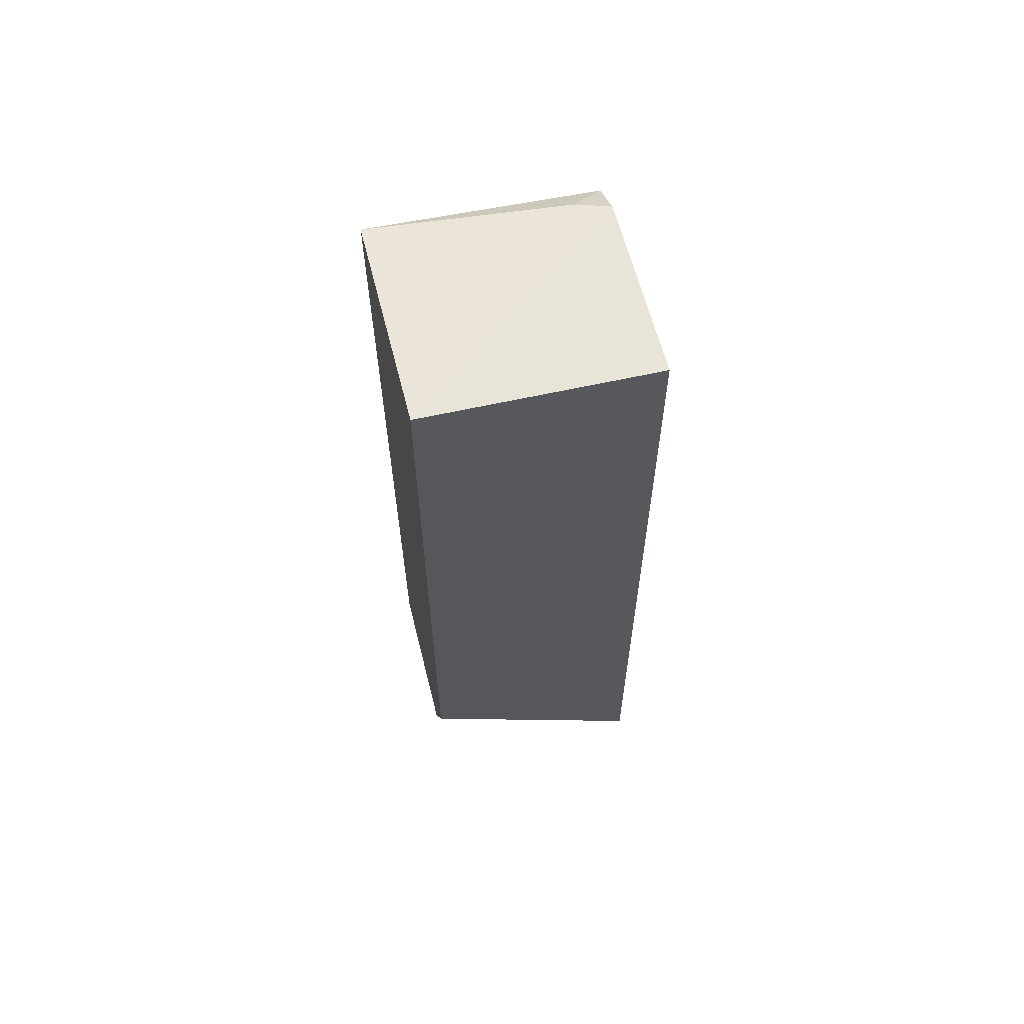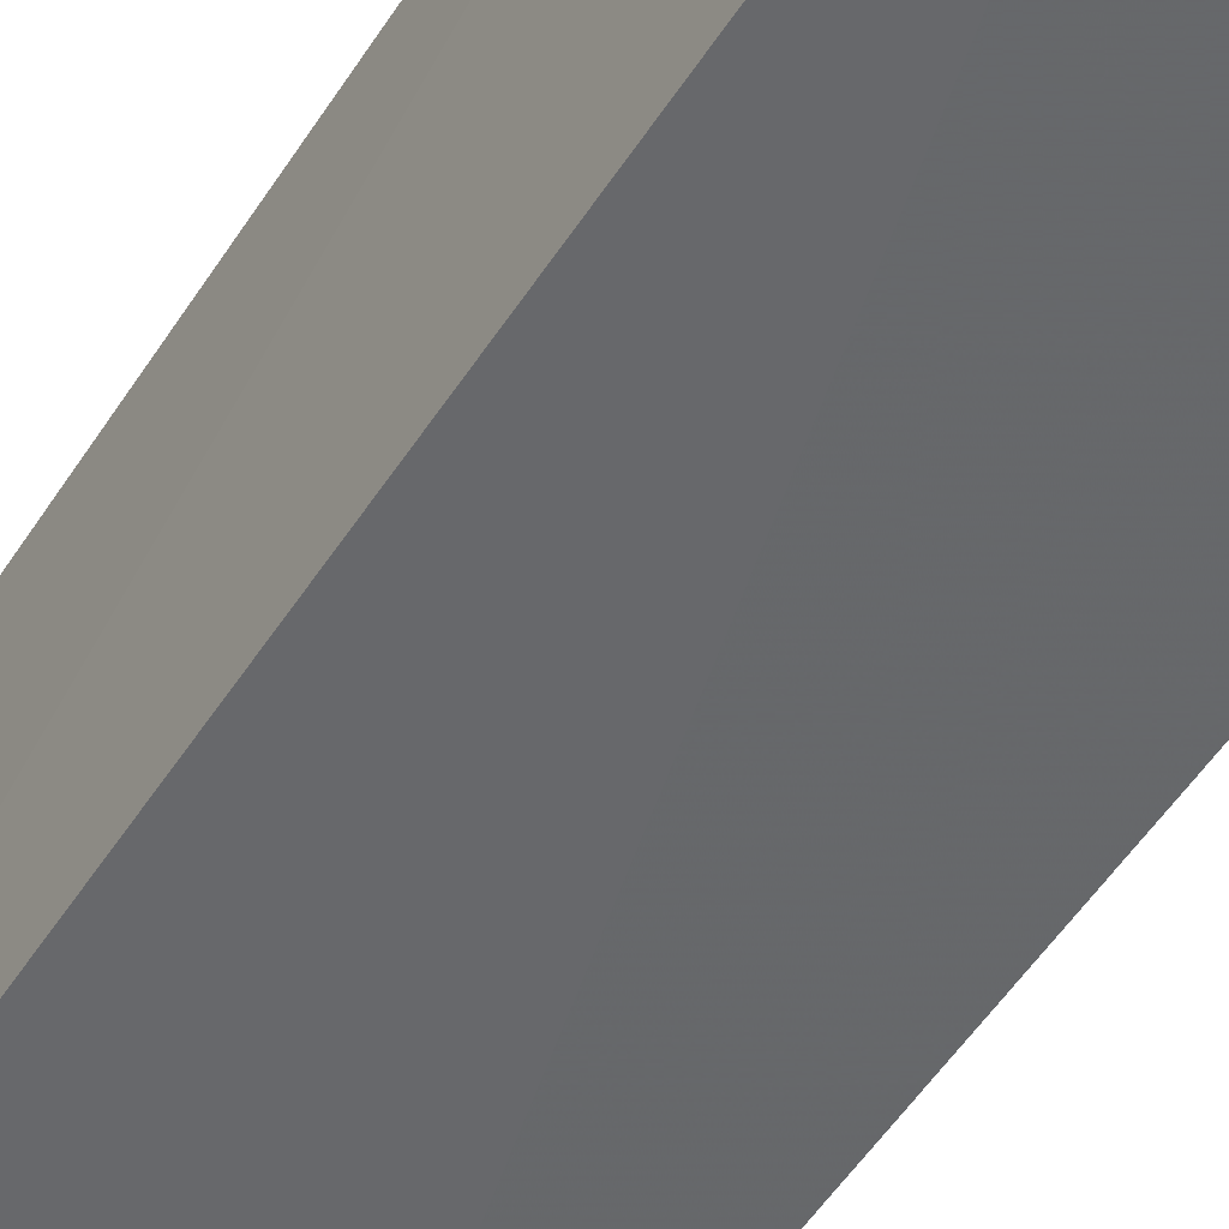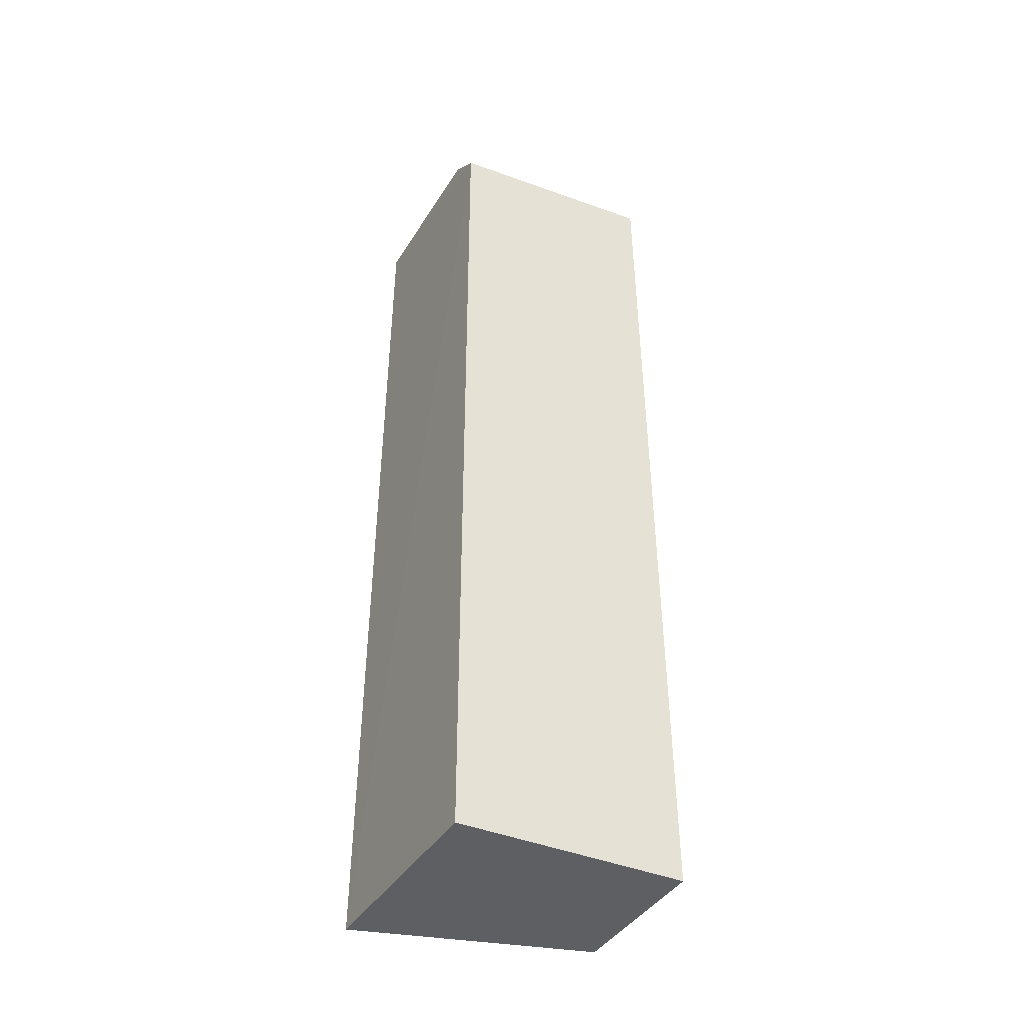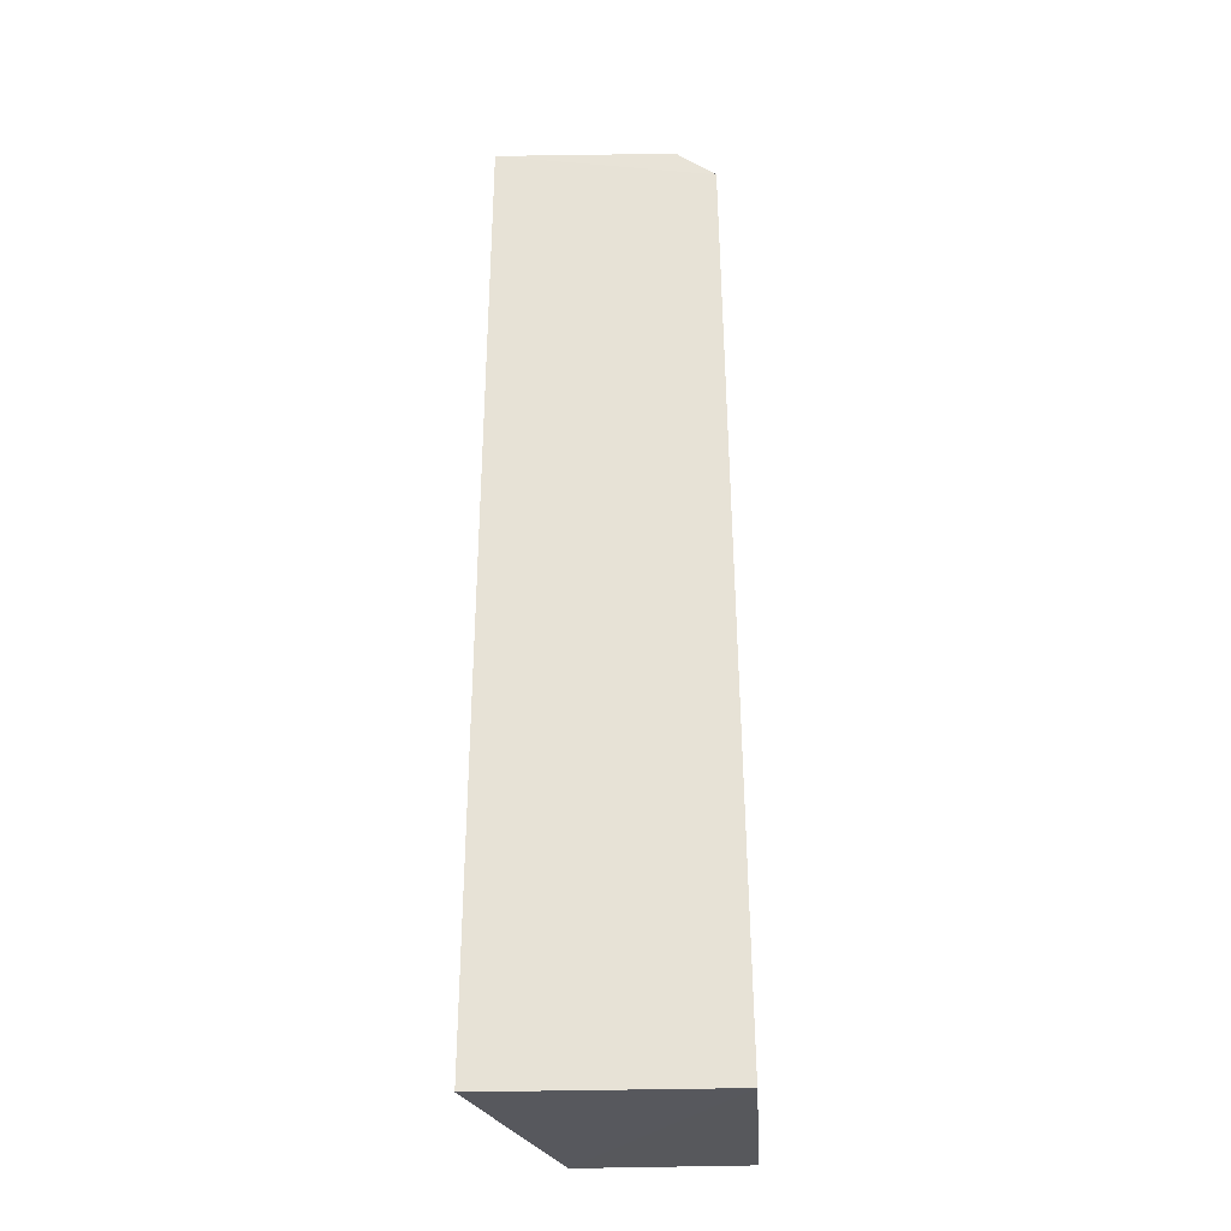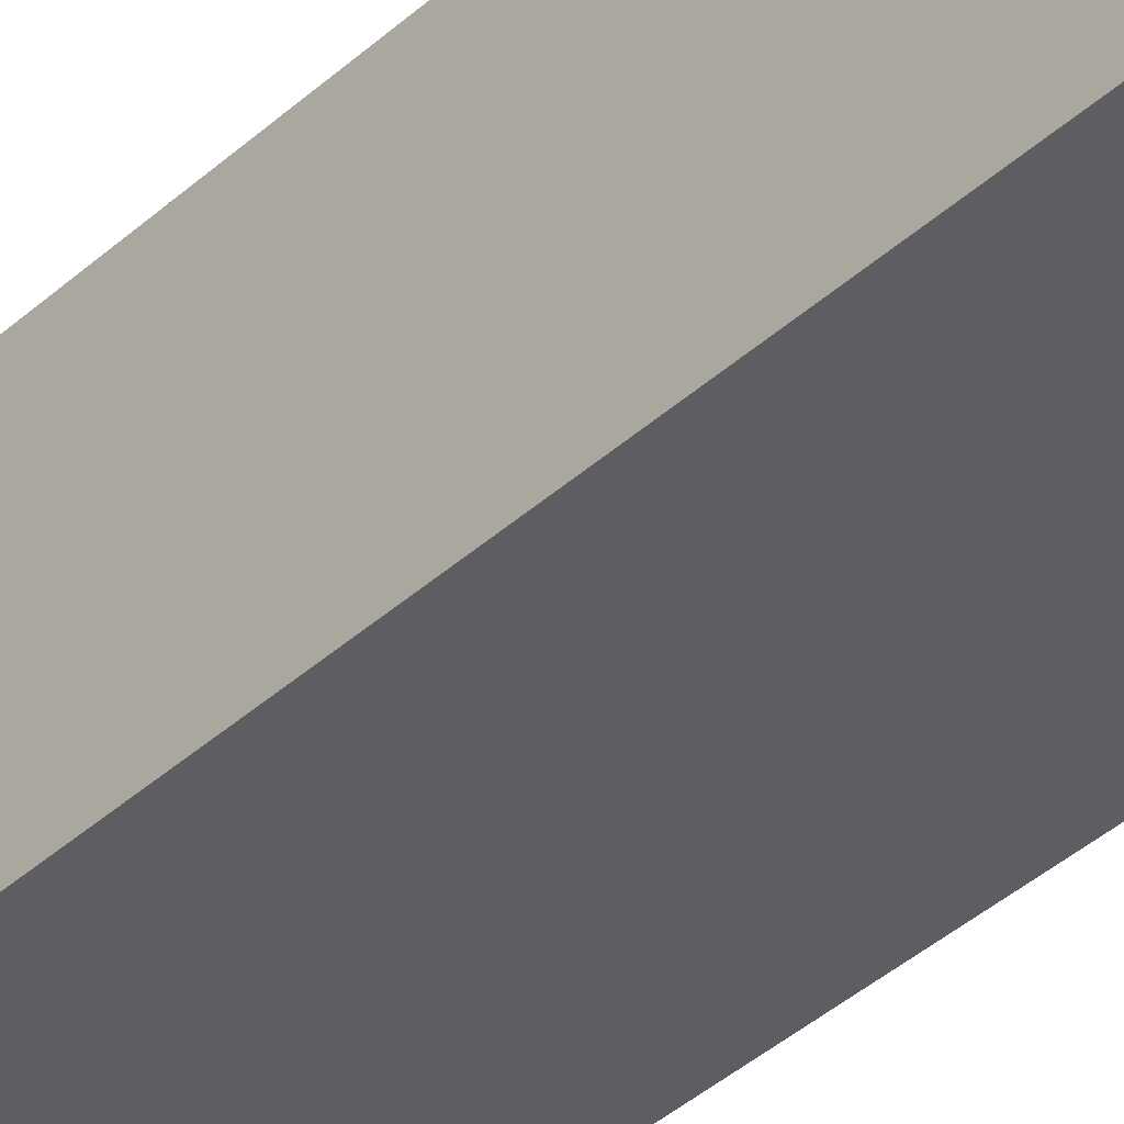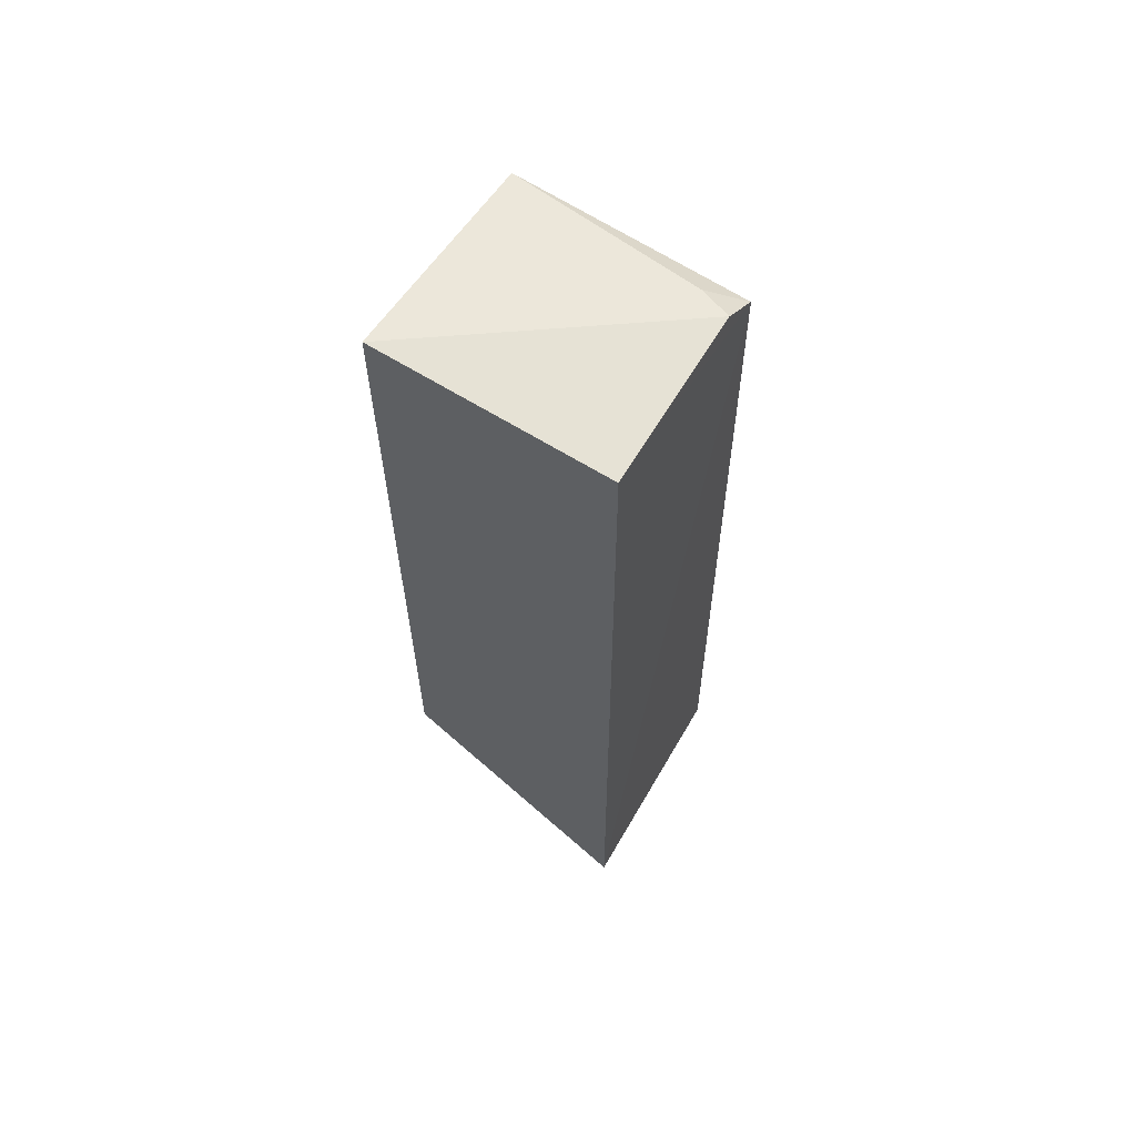
<metadata>
{"format":"obj","ext":"obj","renderer":"f3d","projection":"perspective","resolution":1024,"background":"white","views":[{"elev":64.9,"azim":165.9,"up":"+Z"},{"elev":-52.9,"azim":148.3,"up":"+Y"},{"elev":-39.6,"azim":-27.5,"up":"+Z"},{"elev":-28.8,"azim":-86.3,"up":"+Z"},{"elev":-38.5,"azim":-41.4,"up":"+Y"},{"elev":64.0,"azim":-149.2,"up":"+Z"}]}
</metadata>
<code>
v 0.0004347 0.01171 0.01751
v 0.0004107 0.007864 0.01694
v 0.0004381 0.01052 0.0005024
v -0.003729 0.01172 0.0005079
v -0.003567 0.008488 0.01705
v 0.000486 0.01172 0.00376
v -0.003588 0.01164 0.01715
v -0.003681 0.007602 0.0005024
v 0.0004381 0.007602 0.0005024
v -0.003581 0.007793 0.01653
v -0.002991 0.008265 0.01699
f 5 2 1
f 6 3 4
f 6 4 1
f 6 1 2
f 7 5 1
f 7 1 4
f 8 4 3
f 9 6 2
f 9 3 6
f 9 8 3
f 10 7 4
f 10 5 7
f 10 4 8
f 10 9 2
f 10 8 9
f 11 10 2
f 11 2 5
f 11 5 10

</code>
